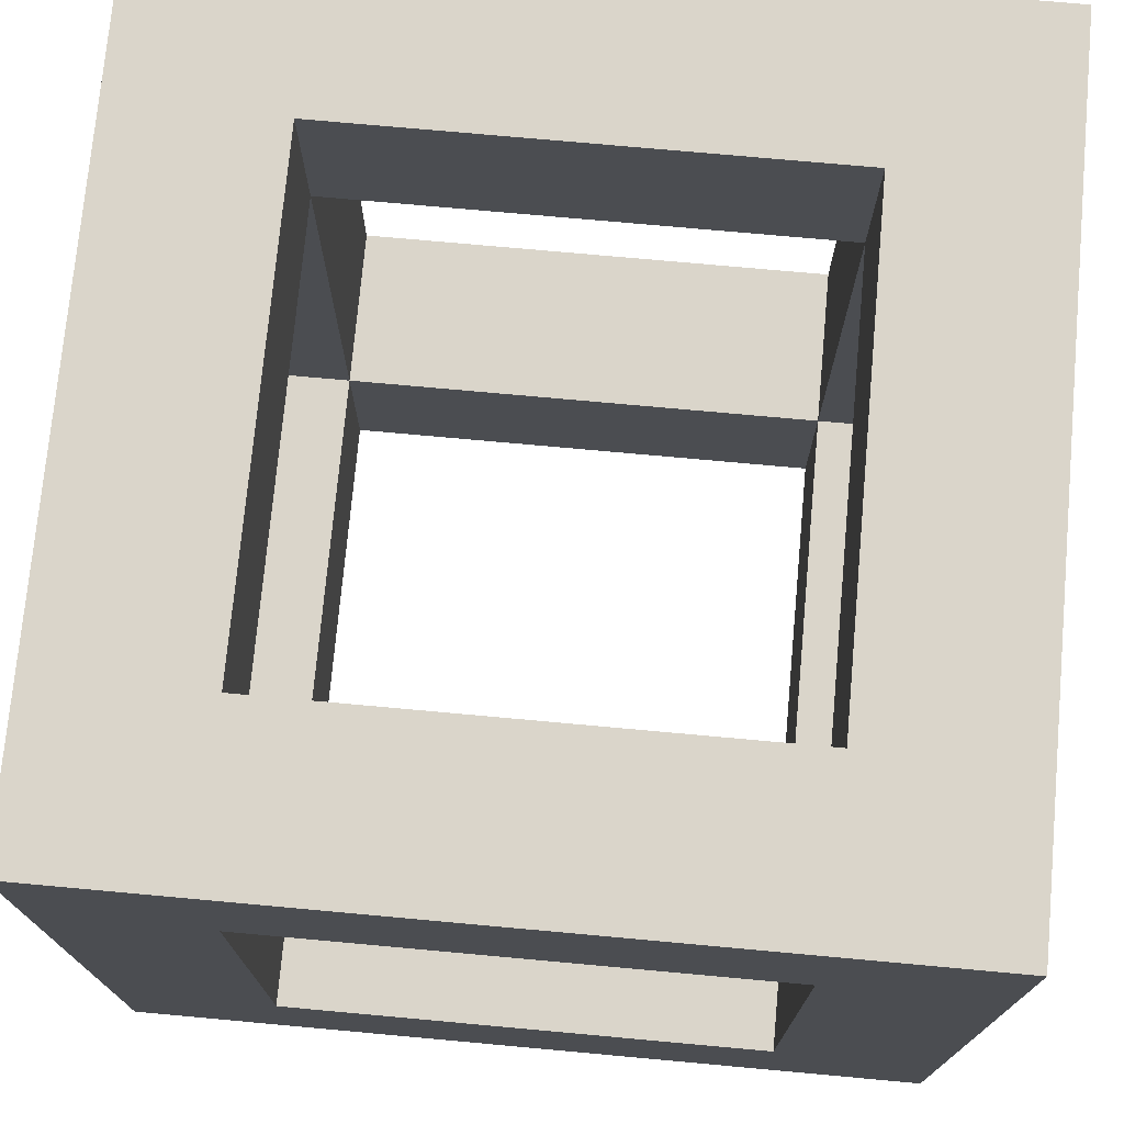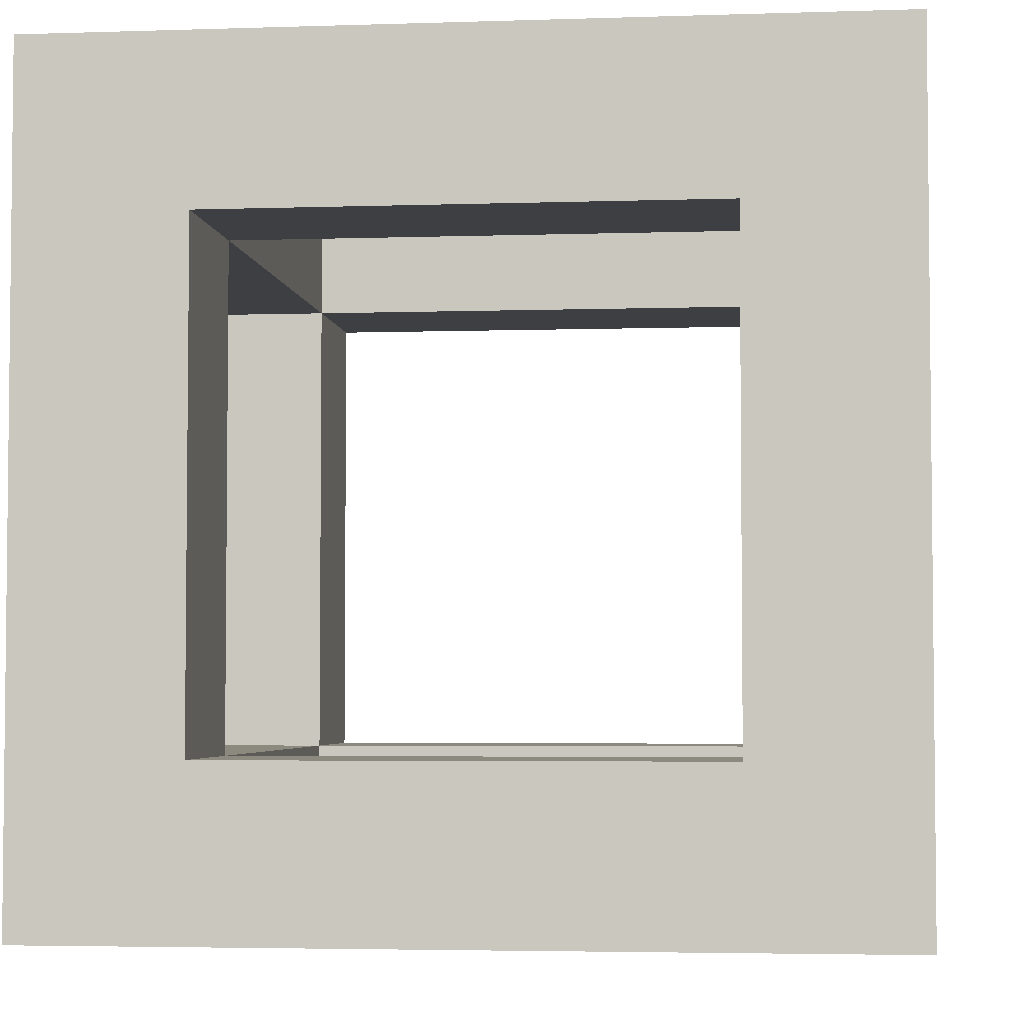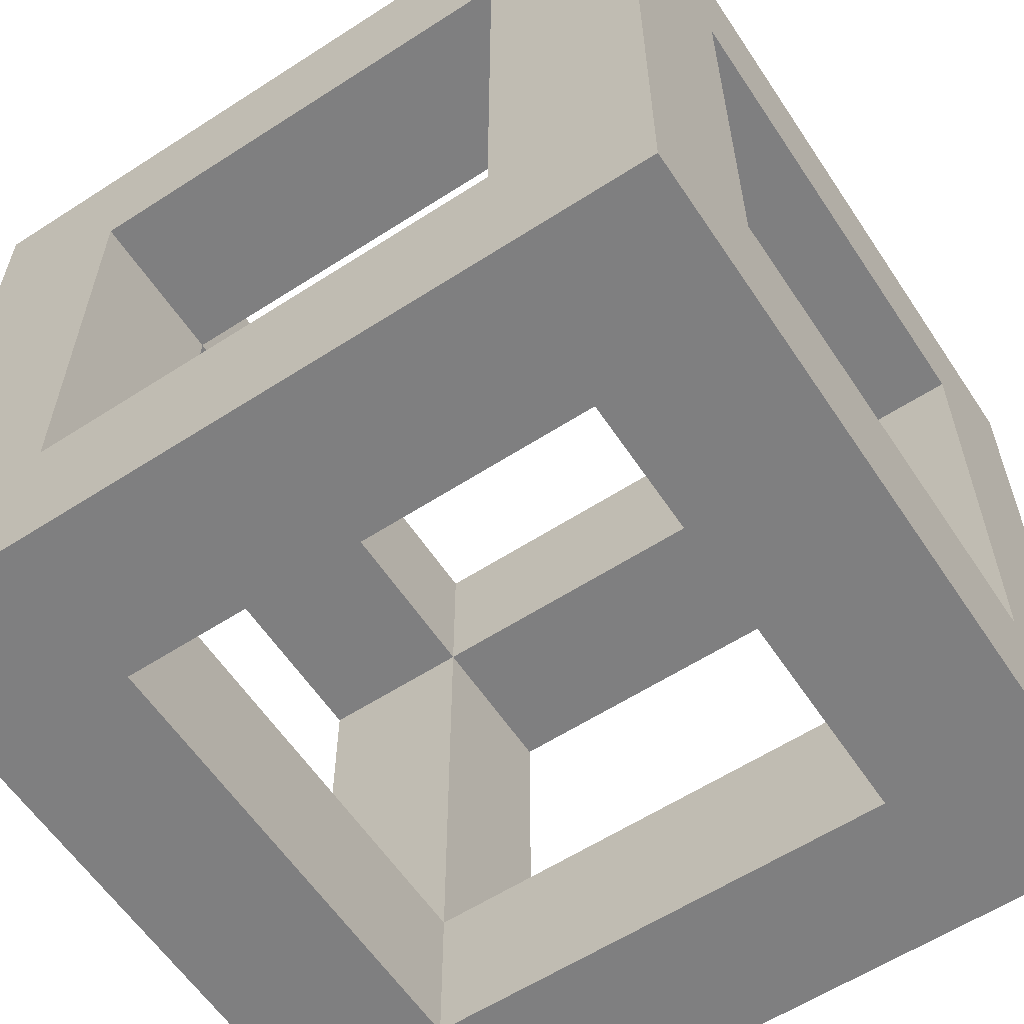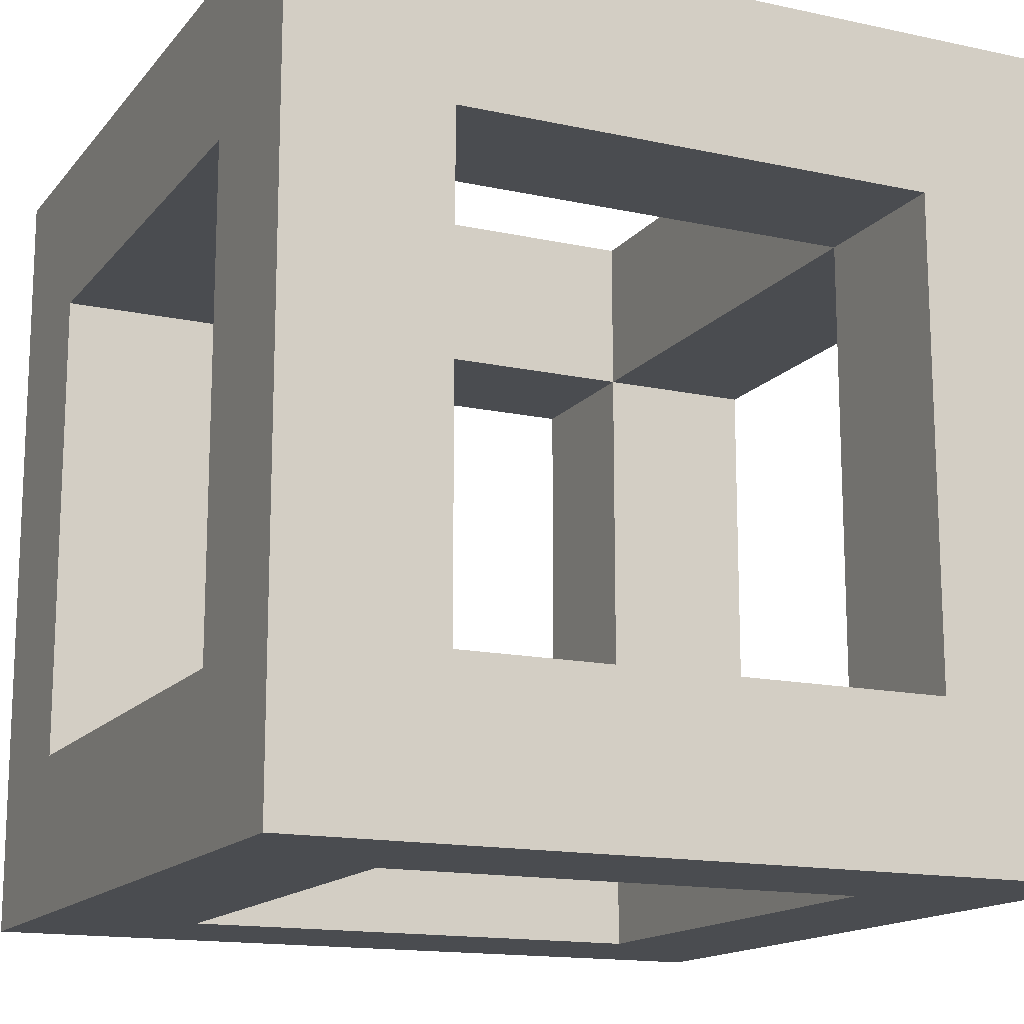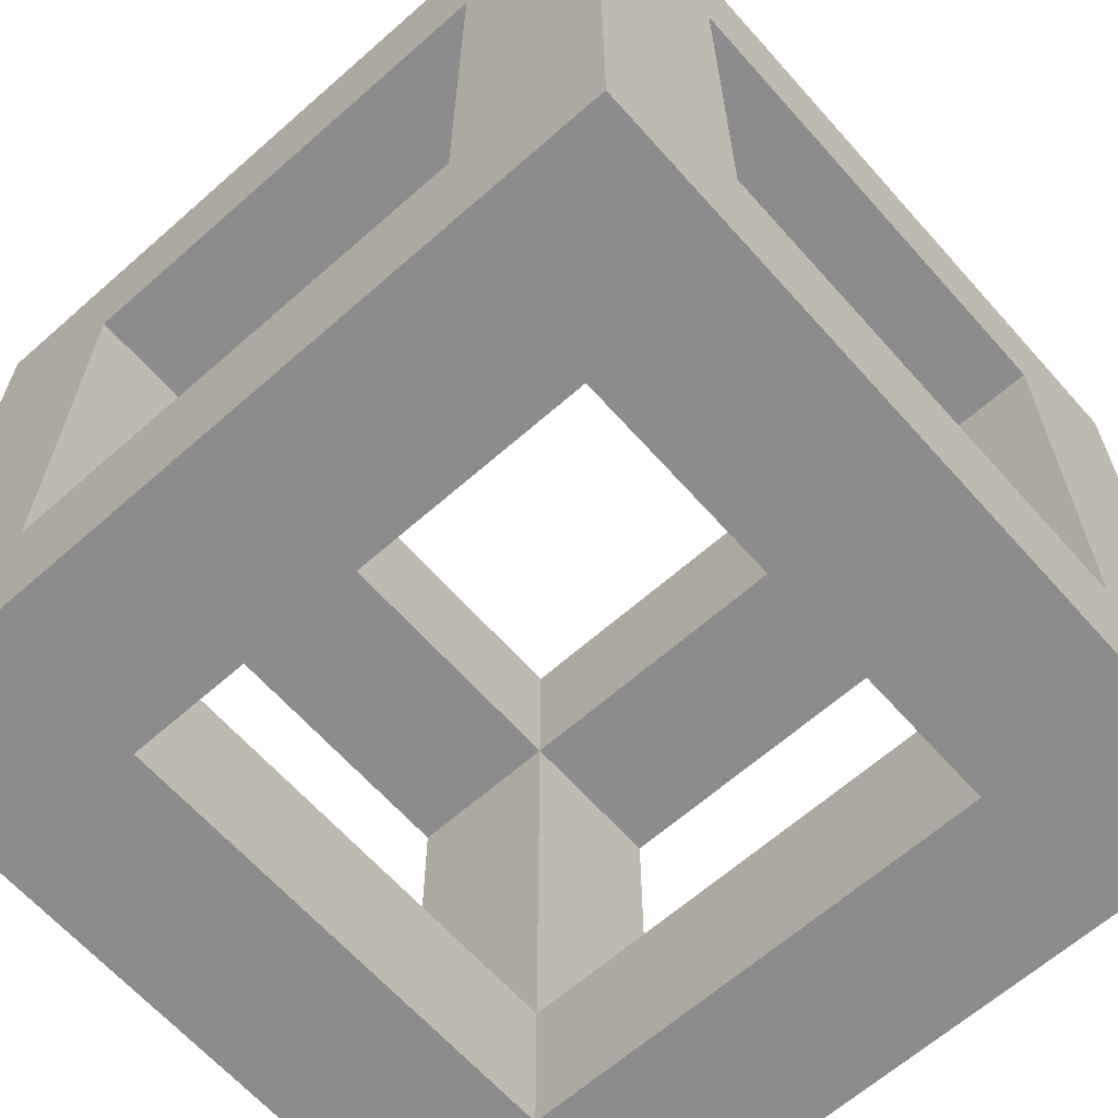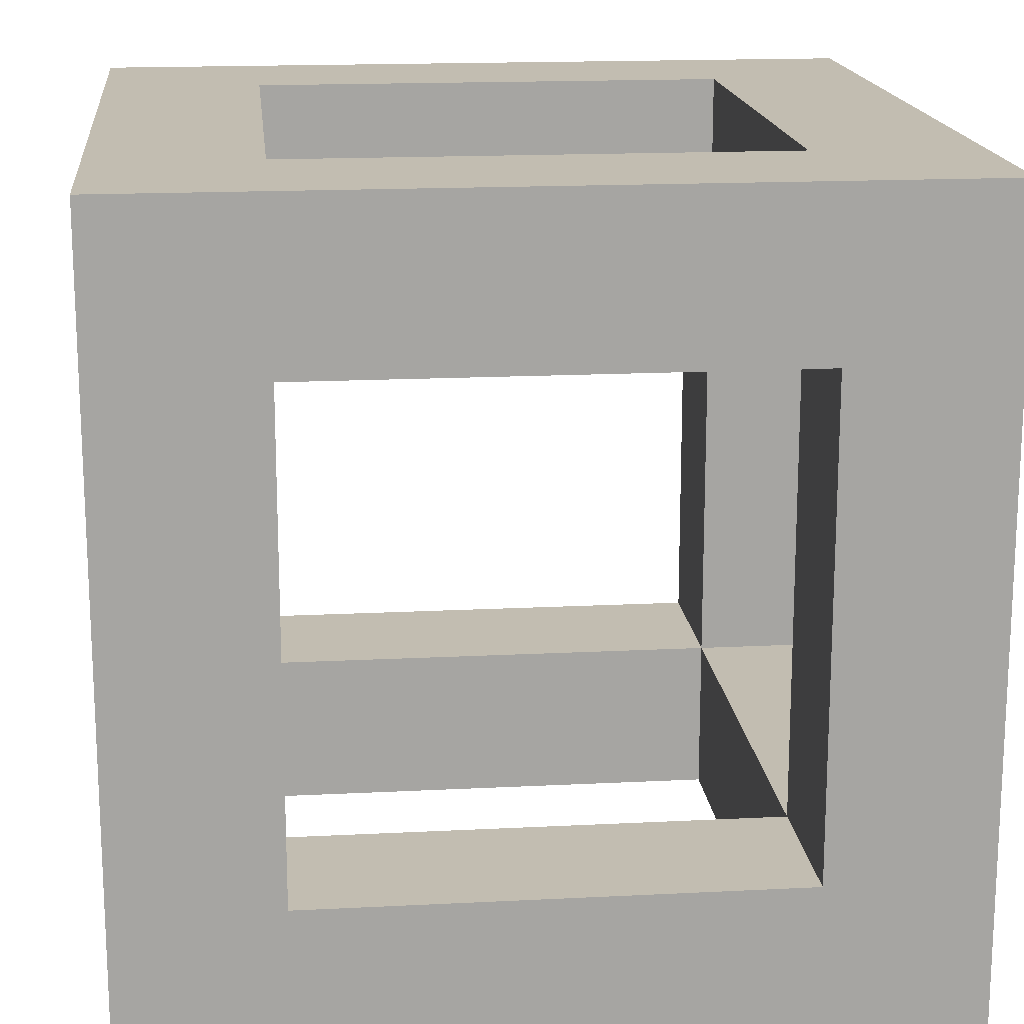
<metadata>
{"format":"obj","ext":"obj","renderer":"f3d","projection":"perspective","resolution":1024,"background":"white","views":[{"elev":74.2,"azim":-84.8,"up":"+Y"},{"elev":-3.9,"azim":6.3,"up":"+Y"},{"elev":-59.8,"azim":-56.5,"up":"+Z"},{"elev":-15.0,"azim":155.0,"up":"+Y"},{"elev":-64.3,"azim":-138.4,"up":"+Y"},{"elev":16.8,"azim":84.1,"up":"+Z"}]}
</metadata>
<code>
g mergedBlocks
v 1.5 0 -1.5
v 1.3 2.4e-14 -0.7
v 1.5 0 -0.5
v 0.5 0 -0.5
v 0.7 2.4e-14 -0.7
v 0.7 9.71e-14 -1.3
v 1.3 9.71e-14 -1.3
v 0.5 0 -1.5
v 0.5 1 -1.5
v 0.5 0.2 -1.3
v 0.5 0.2 -0.7
v 0.5 0.8 -0.7
v 0.5 0.8 -1.3
v 0.5 1 -0.5
v 0.7 0.2 -1.5
v 0.7 0.8 -1.5
v 1.3 0.8 -1.5
v 1.3 0.2 -1.5
v 1.5 1 -1.5
v 1.3 0.2 -0.5
v 1.5 1 -0.5
v 0.7 0.2 -0.5
v 1.3 0.8 -0.5
v 0.7 0.8 -0.5
v 1.3 0.2 -0.7
v 1.3 0.8 -0.7
v 1.3 0.8 -1.3
v 1.3 1 -1.3
v 1.3 1 -0.7
v 1.3 0.2 -1.3
v 1.5 0.8 -1.3
v 1.5 0.8 -0.7
v 0.7 0.8 -1.3
v 0.7 0.8 -0.7
v 0.7 0.2 -0.7
v 0.7 0.2 -1.3
v 0.7 1 -1.3
v 0.7 1 -0.7
v 1.5 0.2 -0.7
v 1.5 0.2 -1.3
f 3 2 1
f 2 3 4
f 2 4 5
f 5 4 6
f 7 1 2
f 1 7 8
f 8 7 6
f 8 6 4
f 8 10 9
f 10 8 4
f 10 4 11
f 11 4 12
f 13 9 10
f 9 13 14
f 14 13 12
f 14 12 4
f 8 15 1
f 15 8 9
f 15 9 16
f 16 9 17
f 18 1 15
f 1 18 19
f 19 18 17
f 19 17 9
f 3 20 4
f 20 3 21
f 4 20 22
f 20 21 23
f 23 21 24
f 22 14 4
f 14 22 24
f 14 24 21
f 20 26 25
f 26 20 23
f 26 28 27
f 28 26 29
f 17 30 27
f 30 17 18
f 30 2 25
f 2 30 7
f 32 27 31
f 27 32 26
f 33 17 27
f 17 33 16
f 12 33 34
f 33 12 13
f 26 24 34
f 24 26 23
f 24 35 34
f 35 24 22
f 5 36 35
f 36 5 6
f 15 33 36
f 33 15 16
f 37 34 33
f 34 37 38
f 35 20 25
f 20 35 22
f 10 35 36
f 35 10 11
f 30 15 36
f 15 30 18
f 39 30 25
f 30 39 40
f 19 31 1
f 31 19 21
f 31 21 32
f 32 21 39
f 40 1 31
f 1 40 3
f 3 40 39
f 3 39 21
f 25 32 39
f 32 25 26
f 2 35 25
f 35 2 5
f 12 35 11
f 35 12 34
f 38 26 34
f 26 38 29
f 33 10 36
f 10 33 13
f 6 30 36
f 30 6 7
f 31 30 40
f 30 31 27
f 28 33 27
f 33 28 37
f 19 28 21
f 28 19 9
f 28 9 37
f 37 9 38
f 29 21 28
f 21 29 14
f 14 29 38
f 14 38 9

</code>
